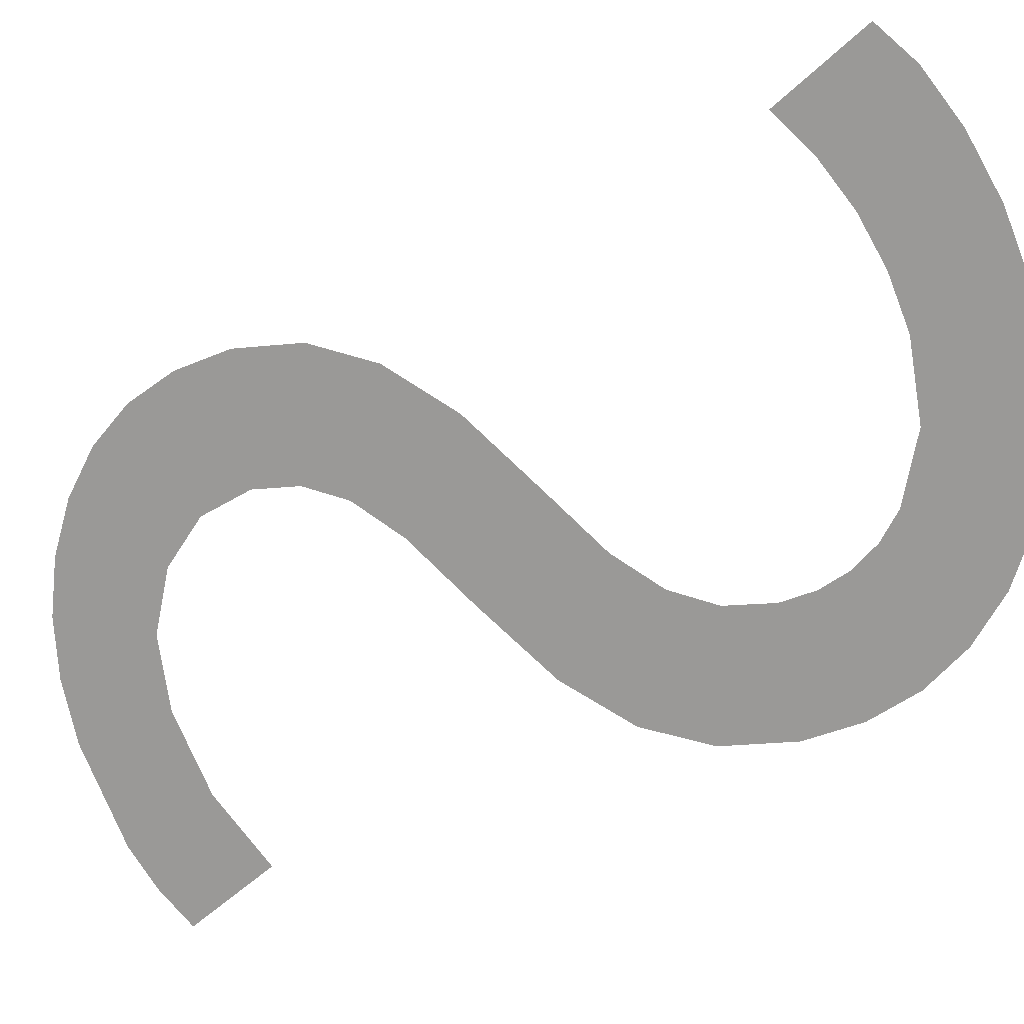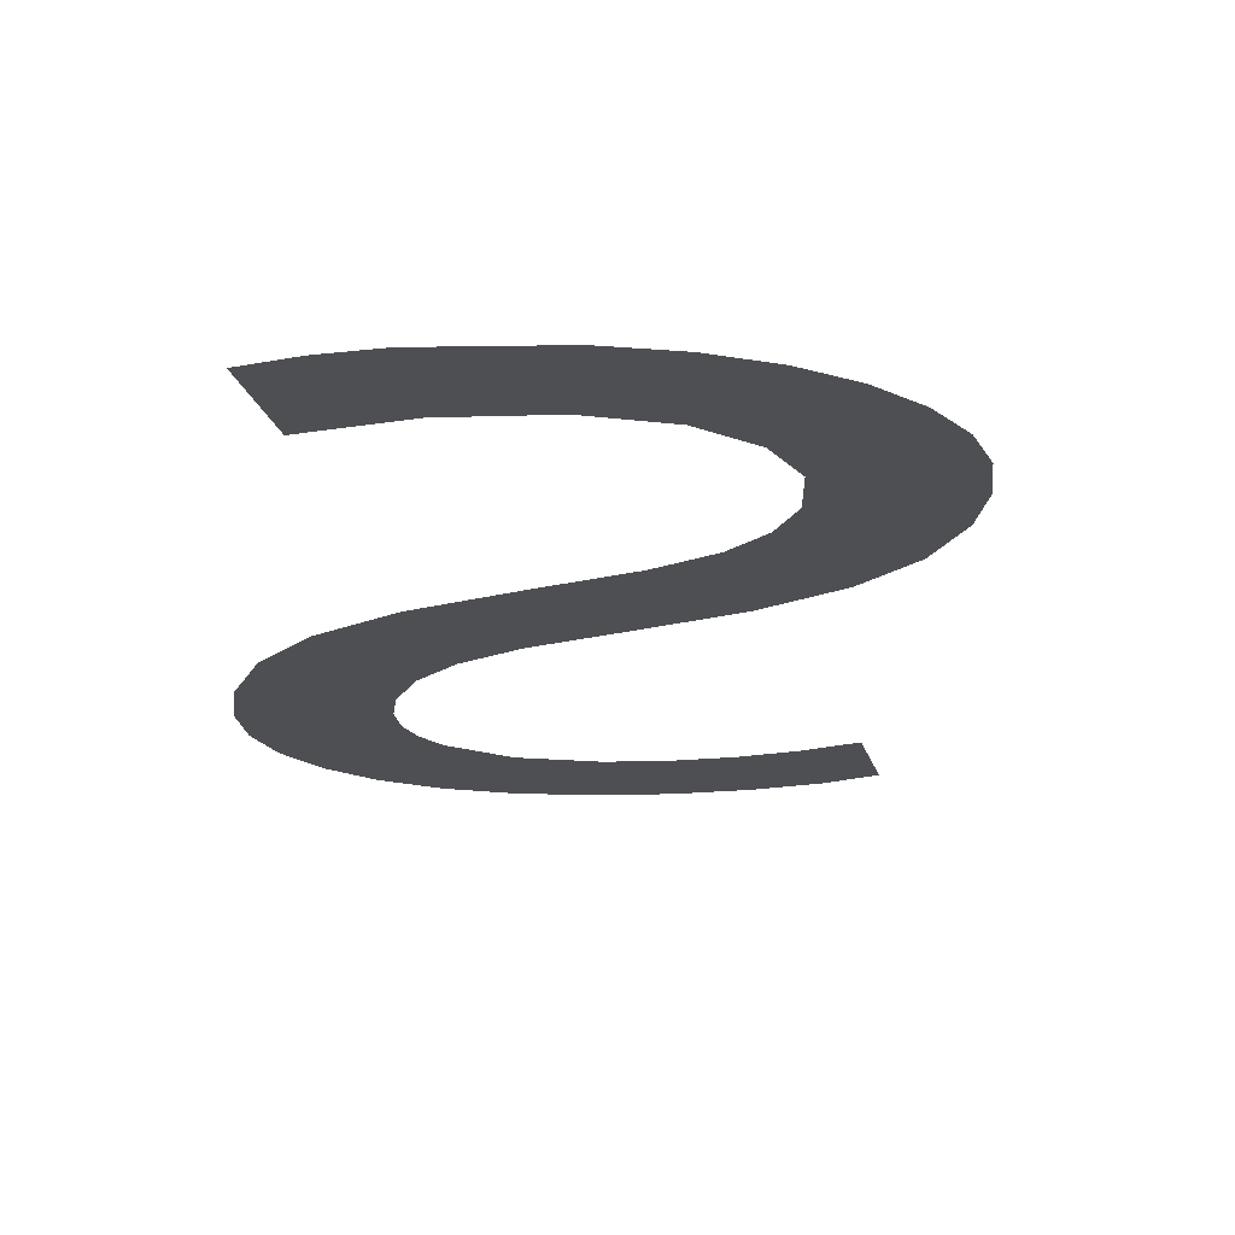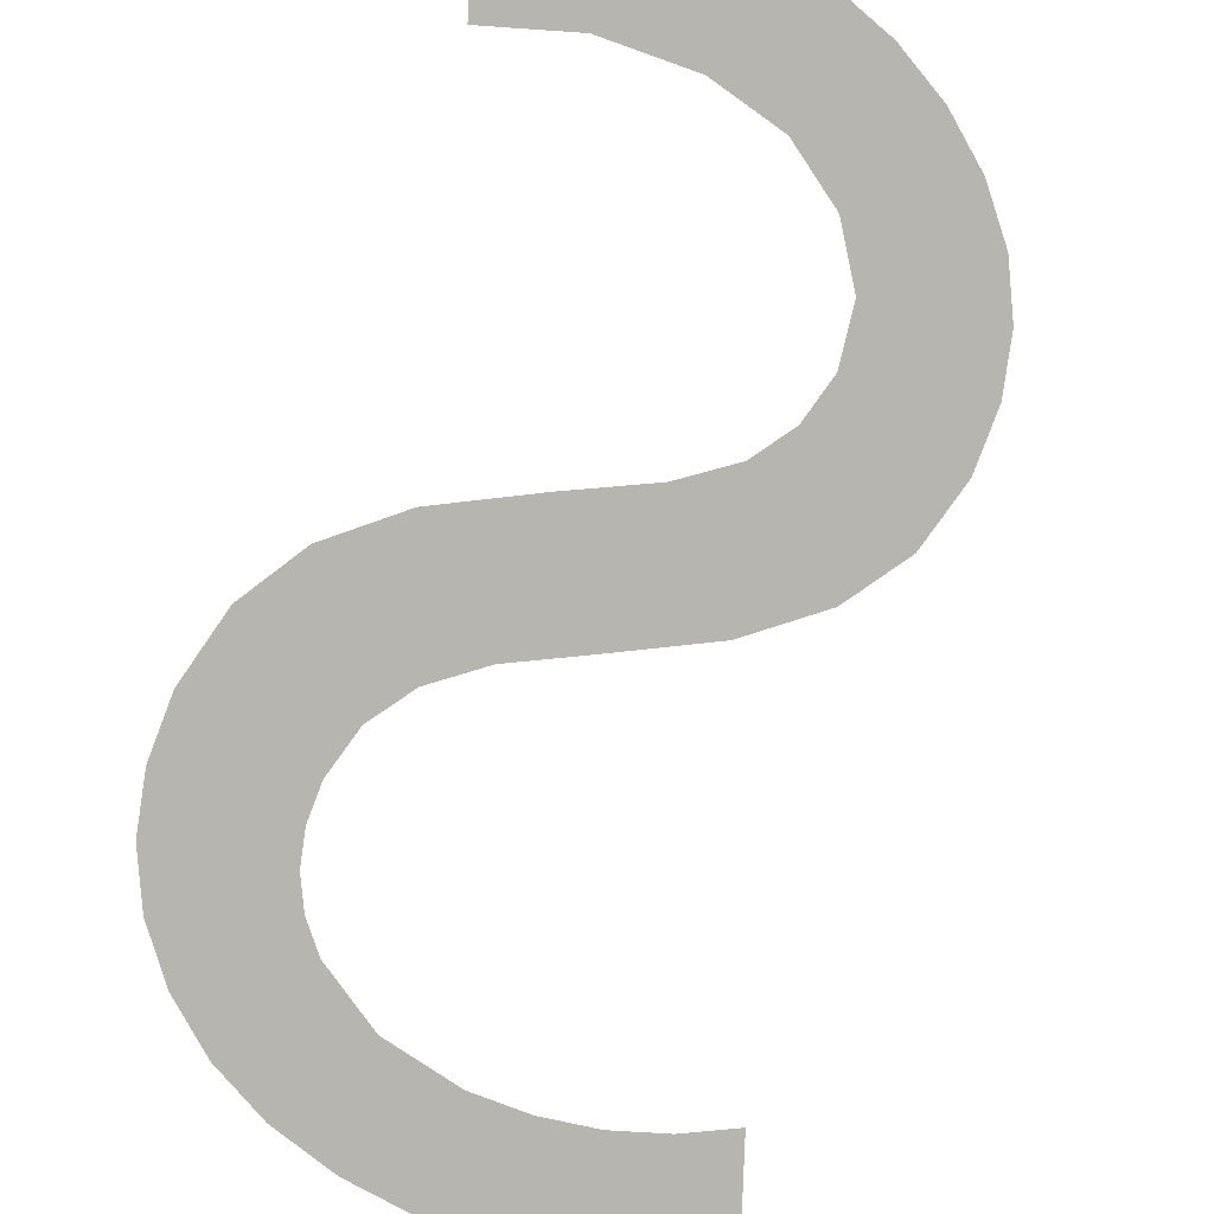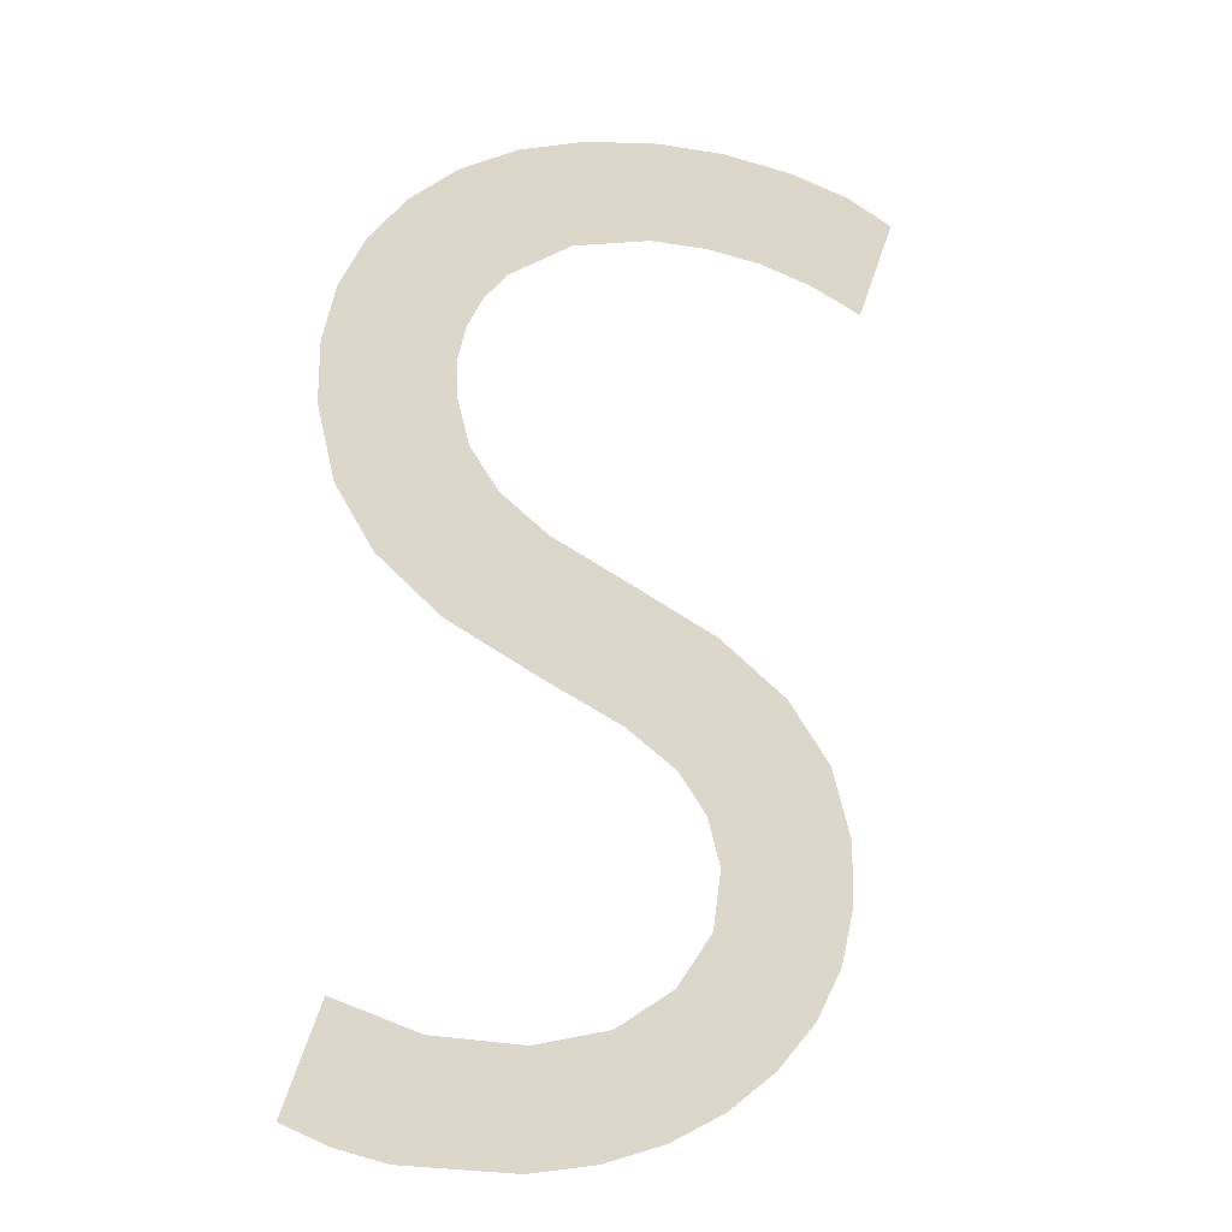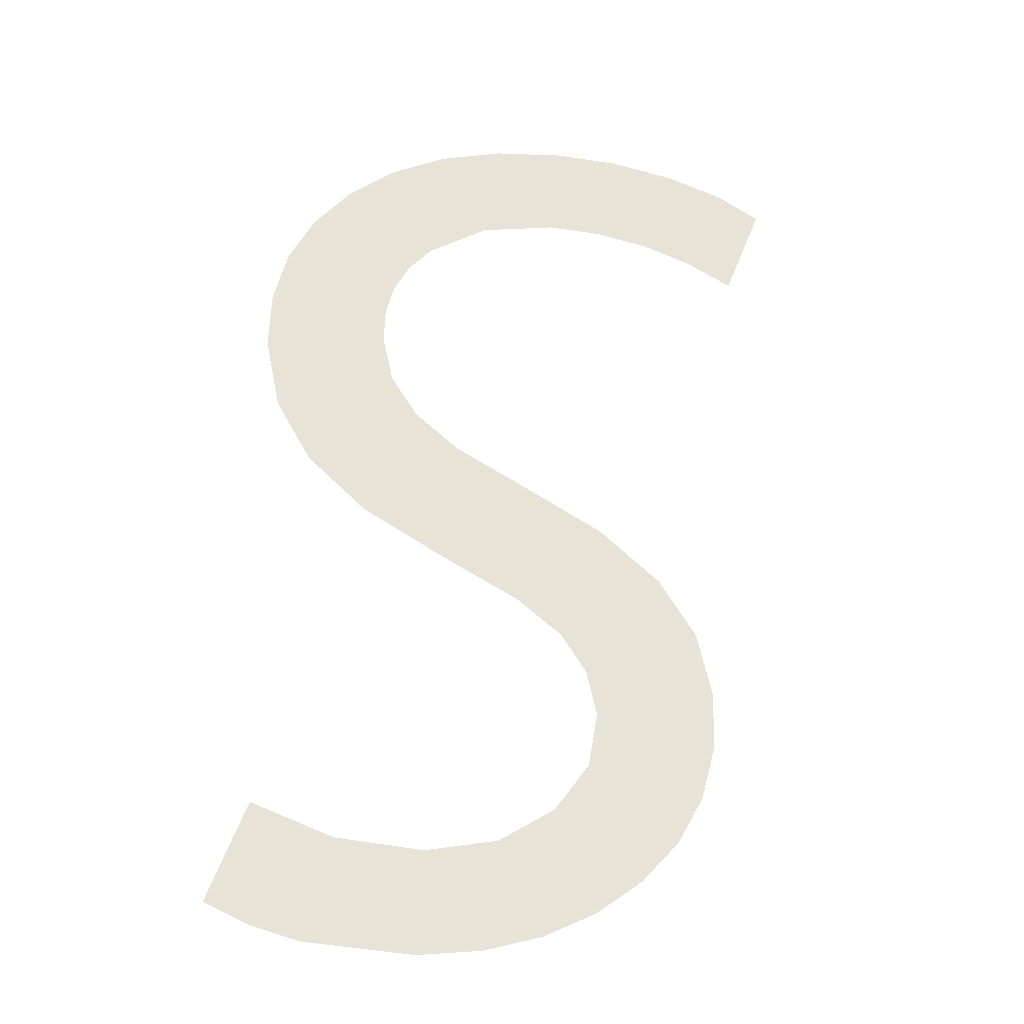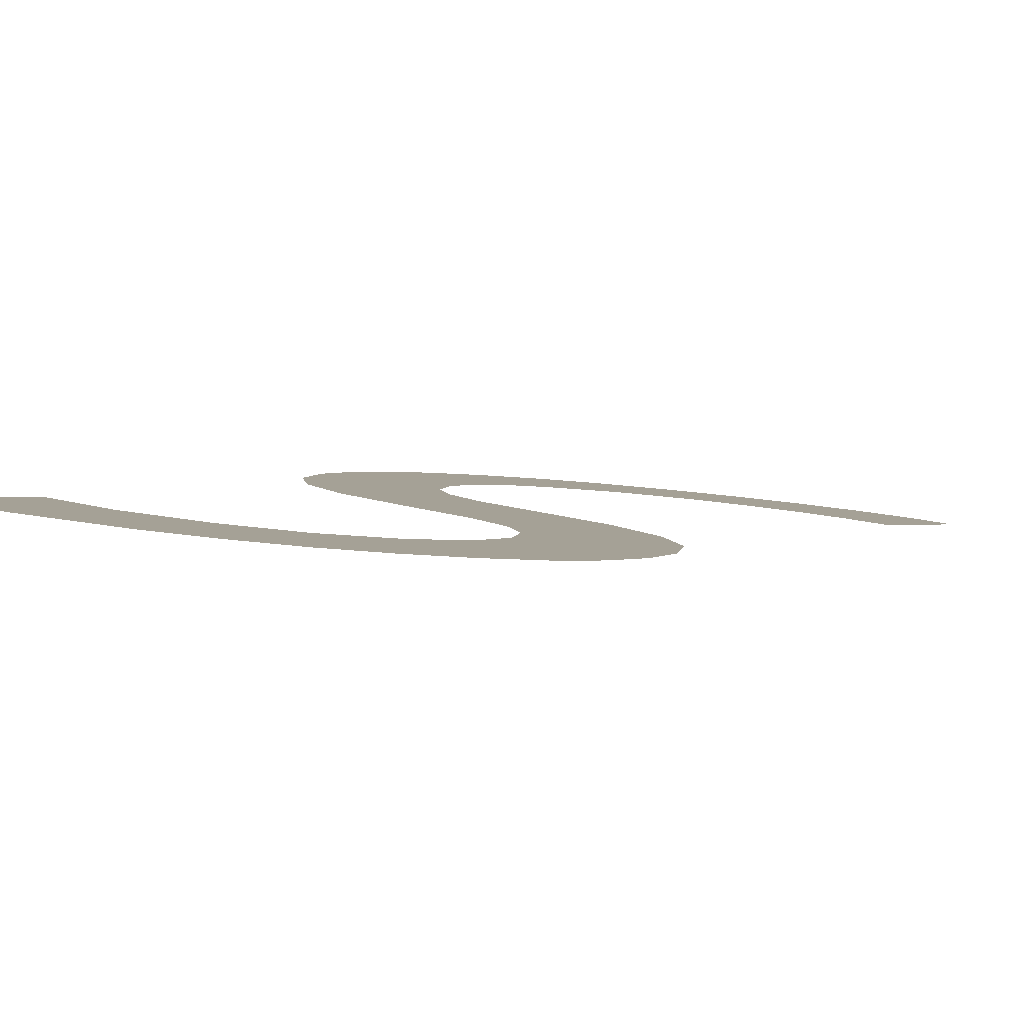
<metadata>
{"format":"obj","ext":"obj","renderer":"f3d","projection":"perspective","resolution":1024,"background":"white","views":[{"elev":-77.3,"azim":-73.0,"up":"+Y"},{"elev":-3.8,"azim":167.4,"up":"+Y"},{"elev":-67.3,"azim":152.5,"up":"+Y"},{"elev":-4.6,"azim":160.6,"up":"+Z"},{"elev":-13.2,"azim":166.9,"up":"+Z"},{"elev":19.0,"azim":-161.1,"up":"+Y"}]}
</metadata>
<code>
o mesh590/mesh590-geometry#mesh590-geometry
v 0.7266 0.09069 -0.253
v 0.7267 0.09036 -0.2518
v 0.7266 0.09054 -0.2524
v 0.7268 0.09083 -0.2535
v 0.727 0.09021 -0.2512
v 0.7271 0.09095 -0.2539
v 0.7276 0.09006 -0.2506
v 0.7275 0.09106 -0.2543
v 0.728 0.09114 -0.2547
v 0.7278 0.0906 -0.2526
v 0.728 0.09075 -0.2532
v 0.7279 0.09048 -0.2522
v 0.7284 0.09087 -0.2536
v 0.7285 0.08992 -0.2501
v 0.7286 0.0912 -0.2549
v 0.7282 0.09038 -0.2518
v 0.7289 0.09096 -0.254
v 0.7286 0.09028 -0.2514
v 0.7292 0.09124 -0.255
v 0.7291 0.08982 -0.2497
v 0.7297 0.09098 -0.2541
v 0.7293 0.09017 -0.251
v 0.7298 0.09125 -0.2551
v 0.7296 0.08972 -0.2494
v 0.7306 0.09095 -0.254
v 0.7302 0.09003 -0.2505
v 0.7309 0.09122 -0.2549
v 0.7298 0.08961 -0.2489
v 0.7314 0.09087 -0.2536
v 0.7299 0.08948 -0.2485
v 0.7314 0.09118 -0.2548
v 0.7302 0.08899 -0.2466
v 0.7318 0.09112 -0.2546
v 0.7299 0.08939 -0.2481
v 0.7307 0.08988 -0.2499
v 0.7298 0.08931 -0.2478
v 0.7306 0.0891 -0.247
v 0.7297 0.0889 -0.2463
v 0.7309 0.08923 -0.2475
v 0.7296 0.08923 -0.2475
v 0.7311 0.08972 -0.2493
v 0.7293 0.08917 -0.2473
v 0.7311 0.08937 -0.248
v 0.7291 0.08883 -0.246
v 0.7312 0.08952 -0.2486
v 0.7287 0.08908 -0.247
v 0.7285 0.08879 -0.2459
v 0.7279 0.08905 -0.2468
v 0.7277 0.08878 -0.2458
v 0.7274 0.08906 -0.2469
v 0.7271 0.08879 -0.2459
v 0.7268 0.08909 -0.247
v 0.7264 0.08883 -0.246
v 0.7263 0.08914 -0.2472
v 0.7258 0.08921 -0.2474
v 0.7258 0.08888 -0.2462
v 0.7254 0.08895 -0.2465
f 1 2 3
f 2 1 4
f 3 2 1
f 4 1 2
f 2 4 5
f 5 4 2
f 5 4 6
f 6 4 5
f 5 6 7
f 7 6 5
f 7 6 8
f 8 6 7
f 7 8 9
f 9 8 7
f 7 9 10
f 10 9 7
f 10 9 11
f 11 9 10
f 12 7 10
f 10 7 12
f 11 9 13
f 13 9 11
f 7 12 14
f 14 12 7
f 13 9 15
f 15 9 13
f 14 12 16
f 16 12 14
f 13 15 17
f 17 15 13
f 14 16 18
f 18 16 14
f 17 15 19
f 19 15 17
f 14 18 20
f 20 18 14
f 17 19 21
f 21 19 17
f 20 18 22
f 22 18 20
f 21 19 23
f 23 19 21
f 20 22 24
f 24 22 20
f 21 23 25
f 25 23 21
f 24 22 26
f 26 22 24
f 25 23 27
f 27 23 25
f 24 26 28
f 28 26 24
f 25 27 29
f 29 27 25
f 28 26 30
f 30 26 28
f 29 27 31
f 31 27 29
f 32 30 26
f 26 30 32
f 29 31 33
f 33 31 29
f 32 34 30
f 30 34 32
f 32 26 35
f 35 26 32
f 32 36 34
f 34 36 32
f 32 35 37
f 37 35 32
f 38 36 32
f 32 36 38
f 37 35 39
f 39 35 37
f 38 40 36
f 36 40 38
f 39 35 41
f 41 35 39
f 38 42 40
f 40 42 38
f 39 41 43
f 43 41 39
f 44 42 38
f 38 42 44
f 43 41 45
f 45 41 43
f 44 46 42
f 42 46 44
f 47 46 44
f 44 46 47
f 47 48 46
f 46 48 47
f 49 48 47
f 47 48 49
f 49 50 48
f 48 50 49
f 51 50 49
f 49 50 51
f 51 52 50
f 50 52 51
f 53 52 51
f 51 52 53
f 53 54 52
f 52 54 53
f 53 55 54
f 54 55 53
f 56 55 53
f 53 55 56
f 55 56 57
f 57 56 55

</code>
